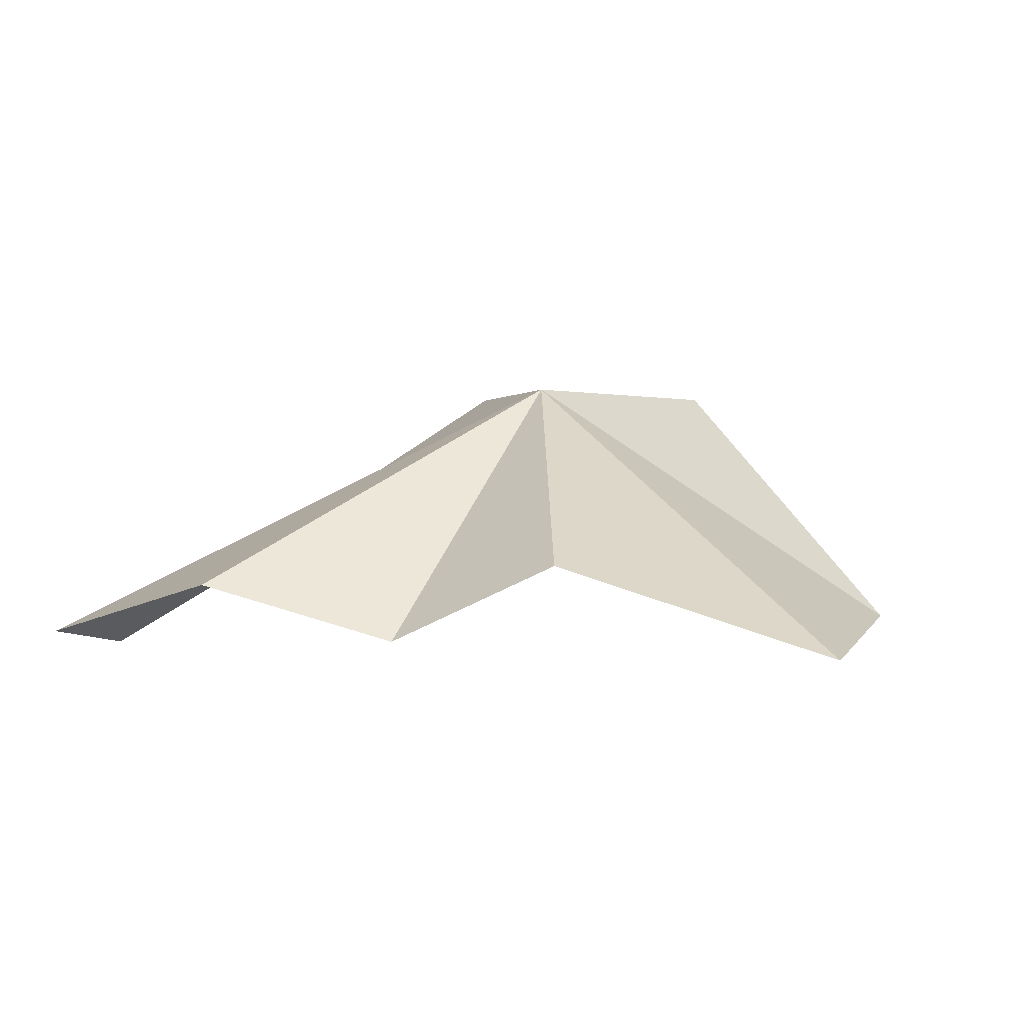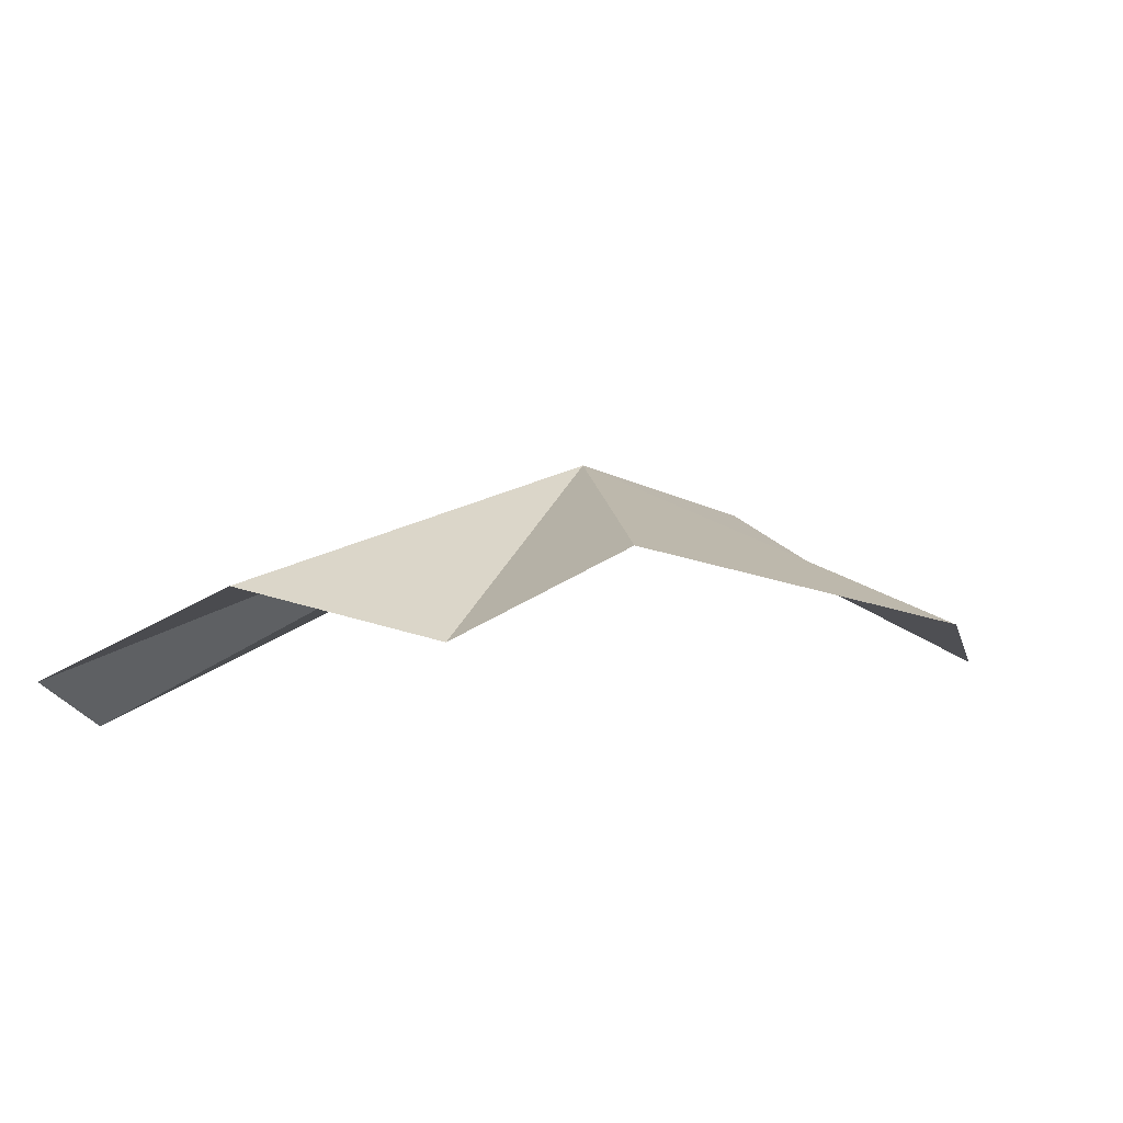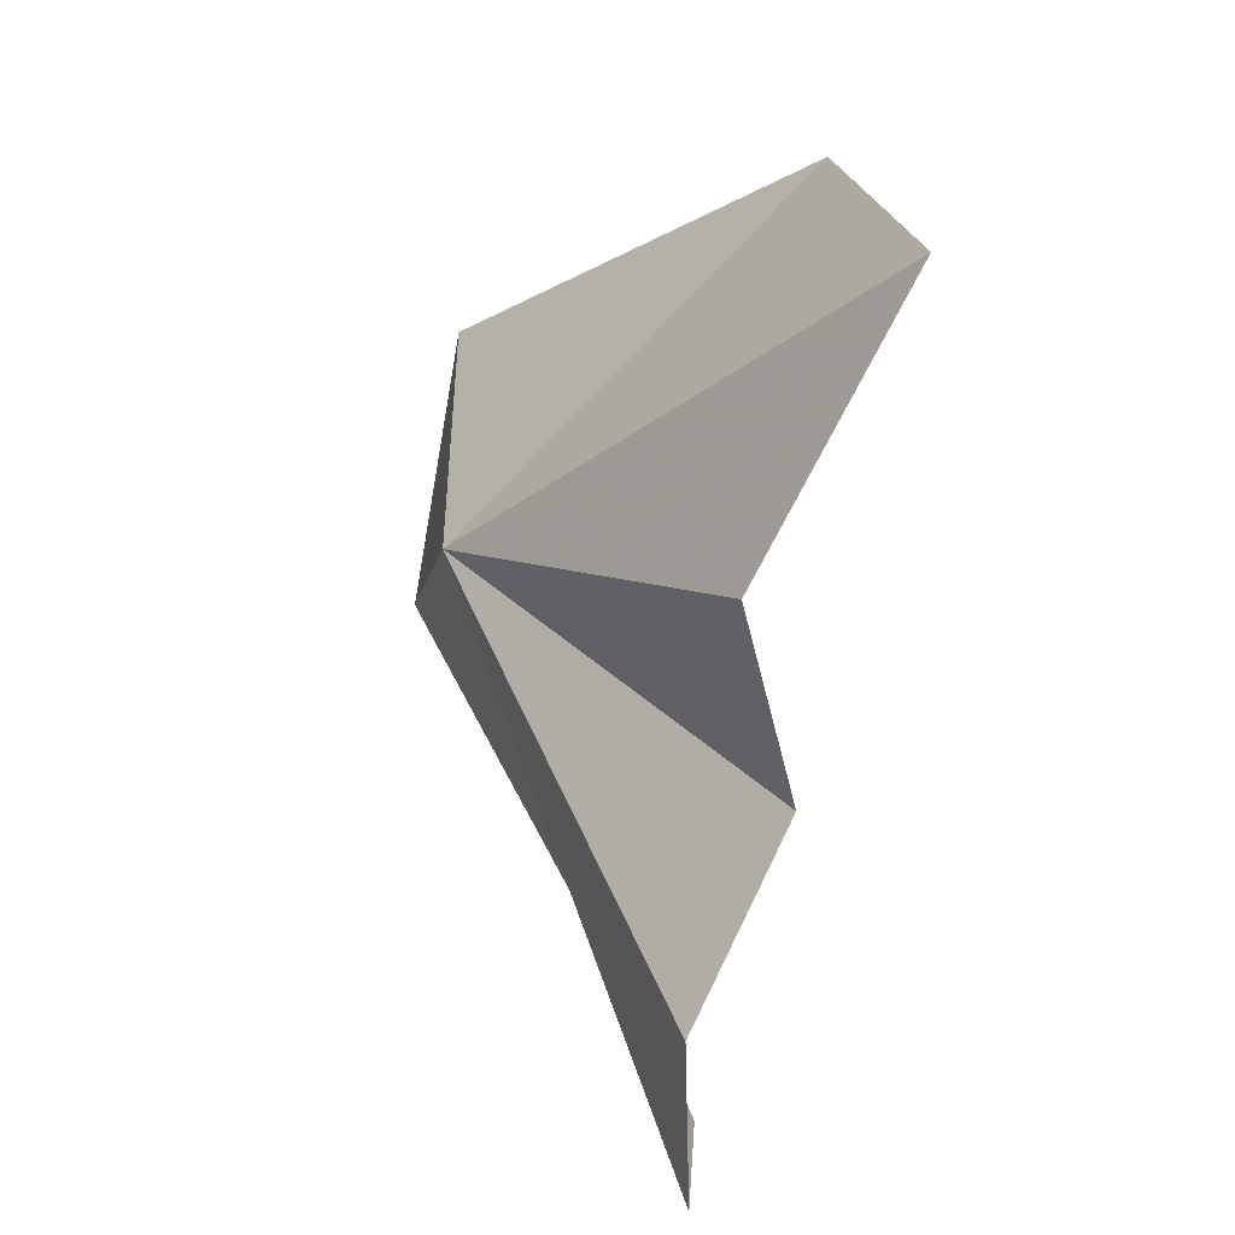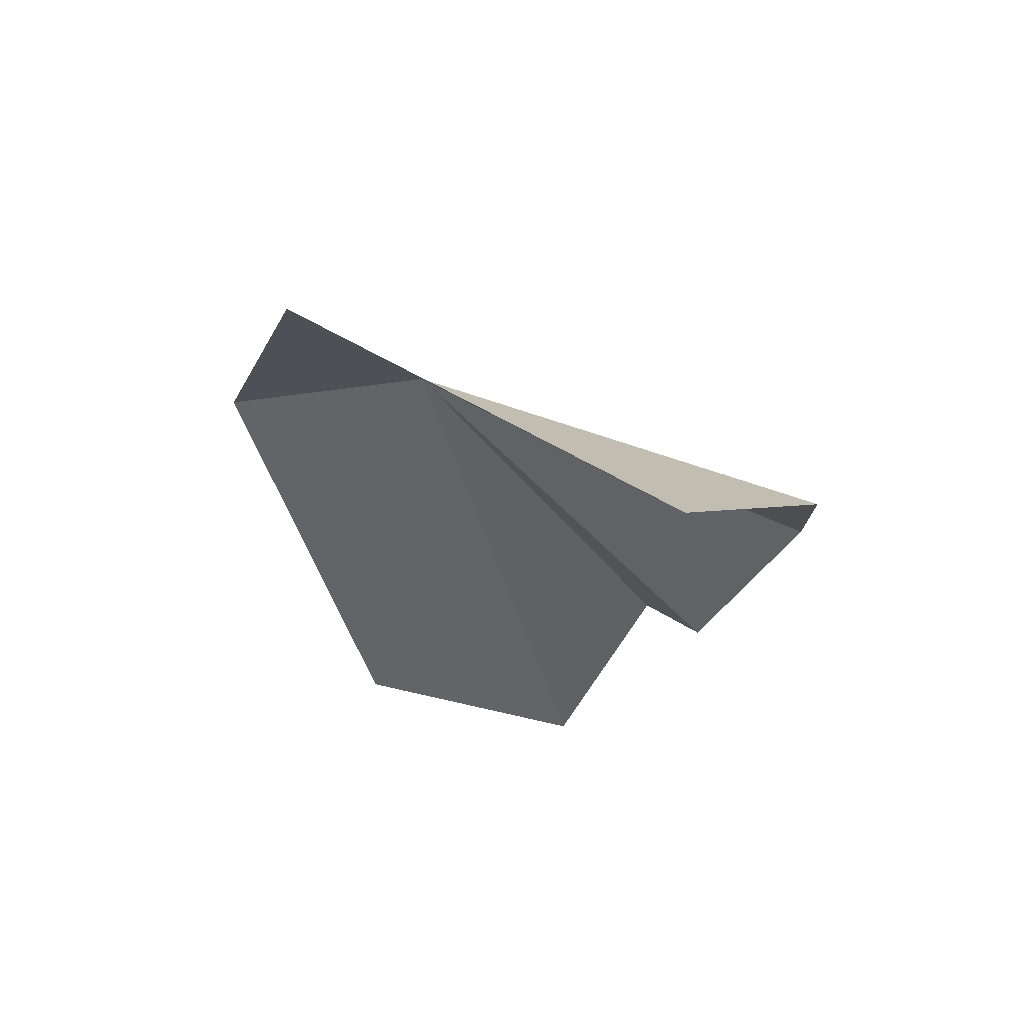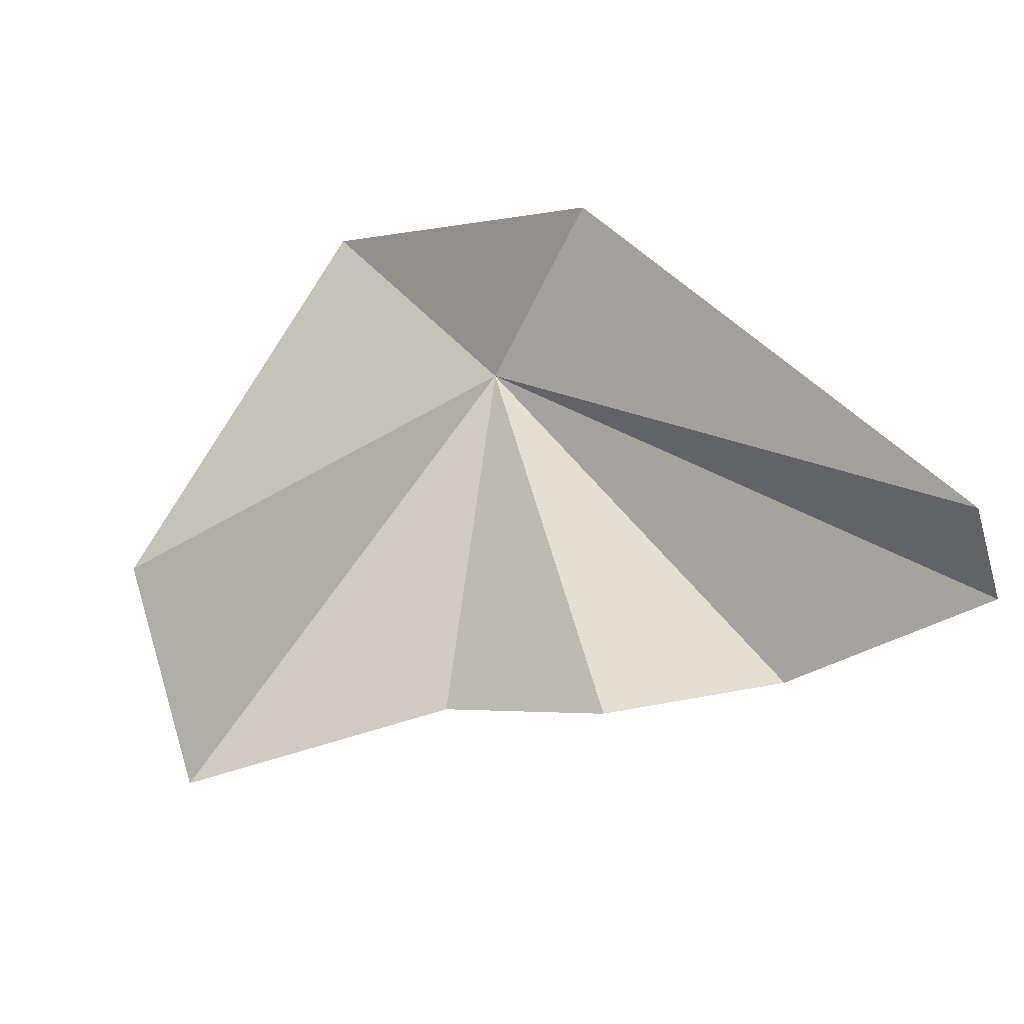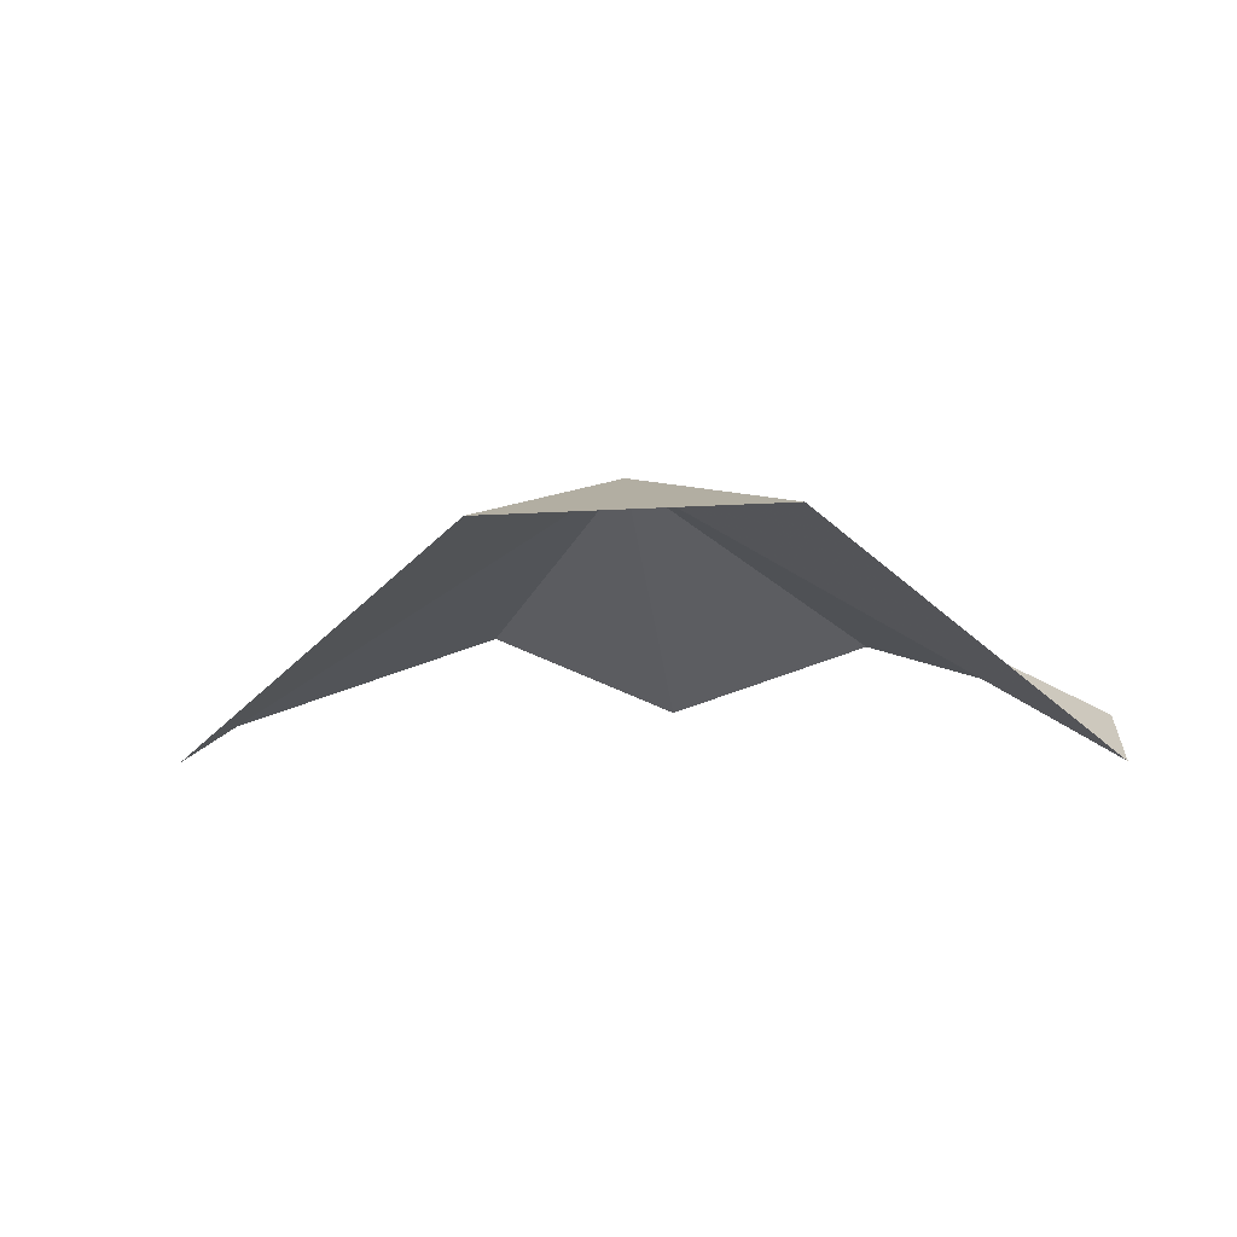
<metadata>
{"format":"obj","ext":"obj","renderer":"f3d","projection":"perspective","resolution":1024,"background":"white","views":[{"elev":-2.4,"azim":43.2,"up":"+Z"},{"elev":-19.7,"azim":37.0,"up":"+Z"},{"elev":-41.9,"azim":80.2,"up":"+Y"},{"elev":-17.6,"azim":-82.2,"up":"+Z"},{"elev":-63.9,"azim":-145.1,"up":"+Z"},{"elev":12.3,"azim":-158.7,"up":"+Z"}]}
</metadata>
<code>
v 13.33 -2.355 22.98
v 16 -1.472 21.14
v 16.71 -3.081 20.86
v 14.94 -3.985 21.5
v 11.96 -1.601 23.04
v 13.65 -0.736 22.99
v 10.56 -4.516 20.91
v 10.81 -5.321 21.01
v 12.57 -5.24 21.37
v 13.76 -4.443 20.96
f 1 3 2
f 1 4 3
f 1 6 5
f 1 5 7
f 1 7 8
f 1 8 9
f 1 9 10
f 1 10 4
f 1 2 6

</code>
